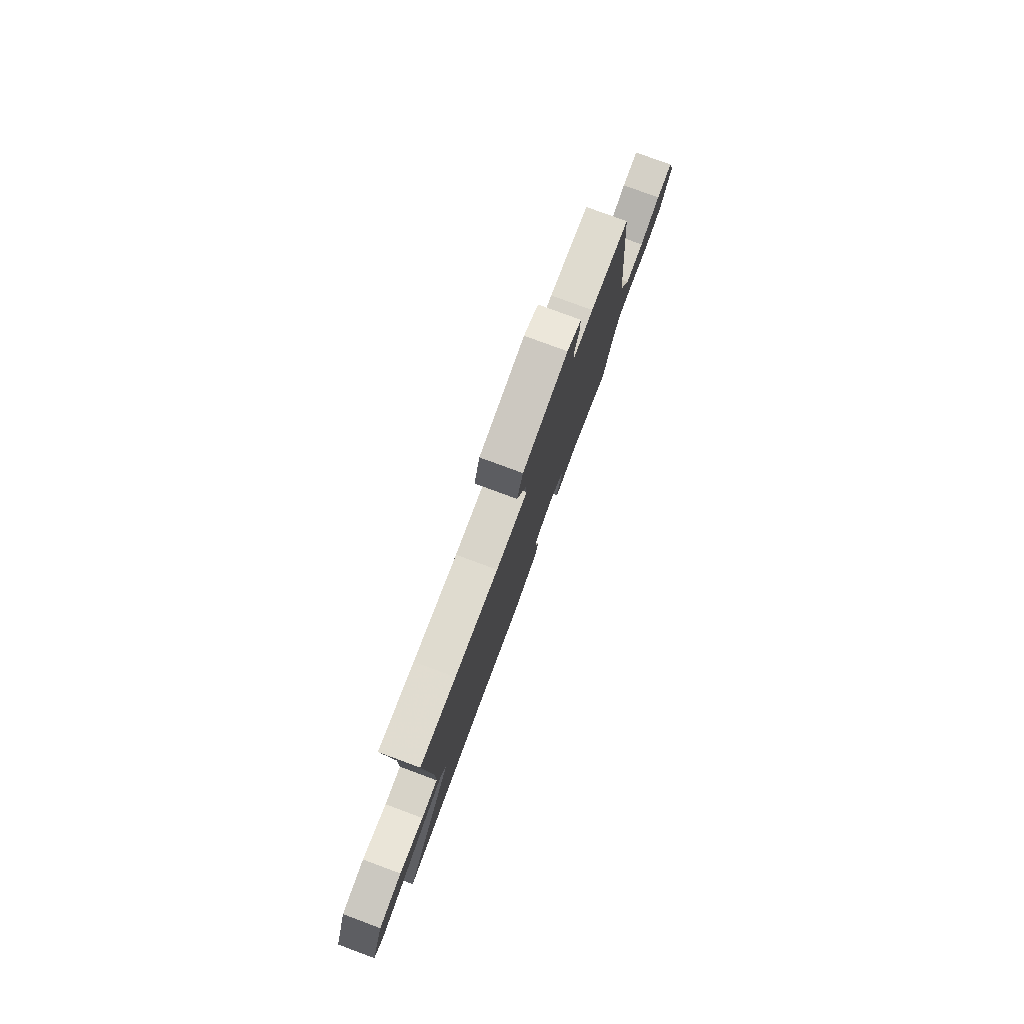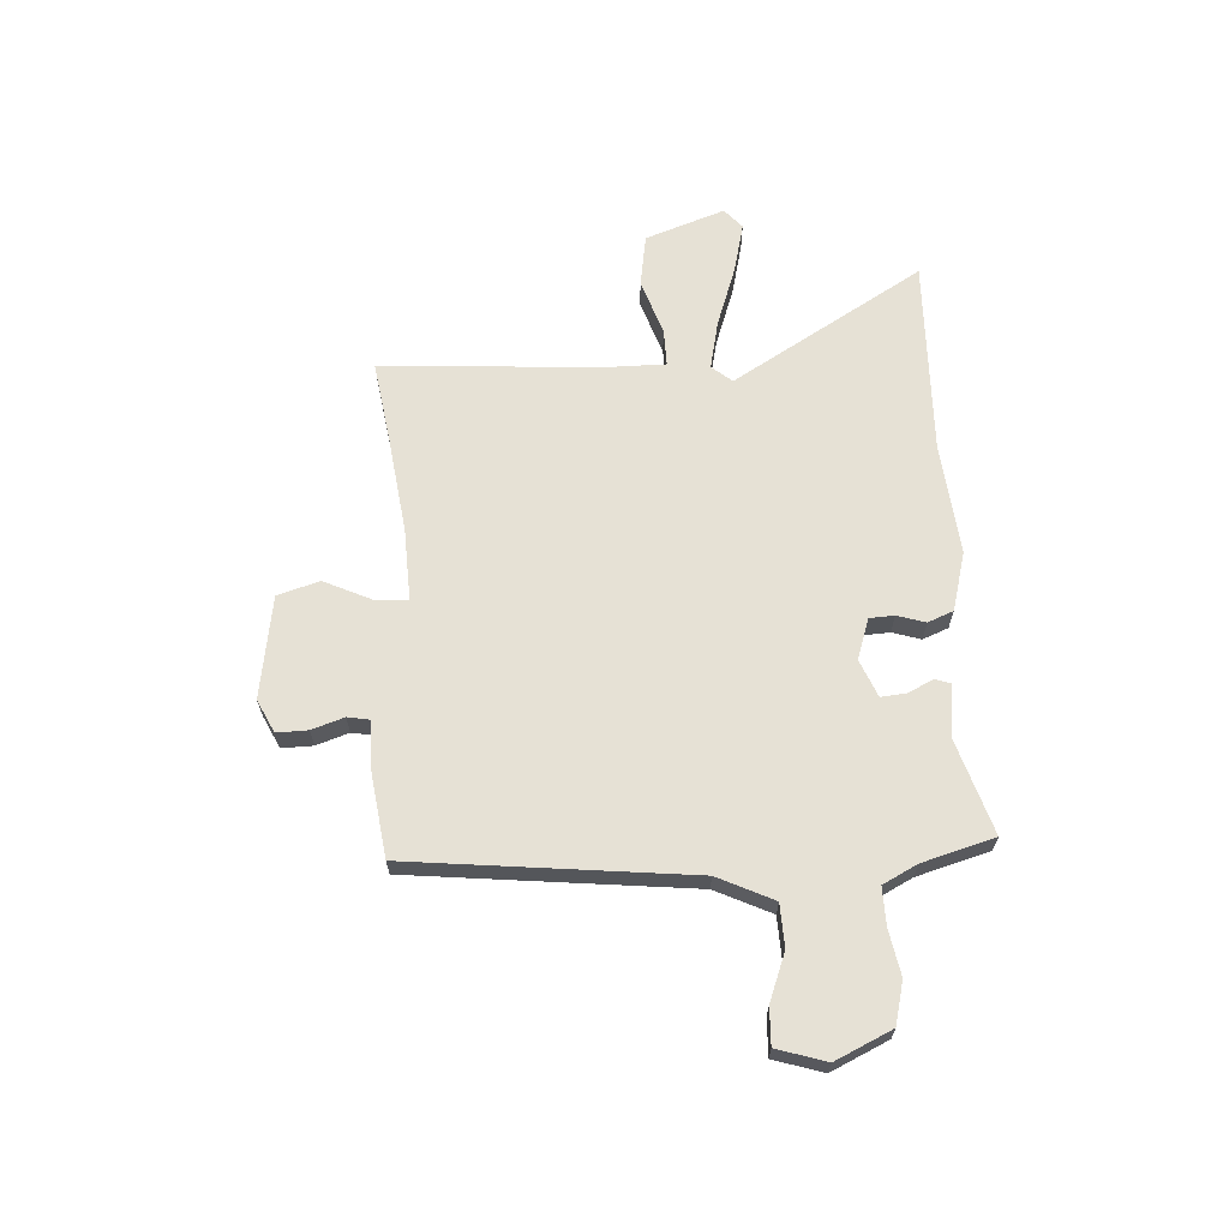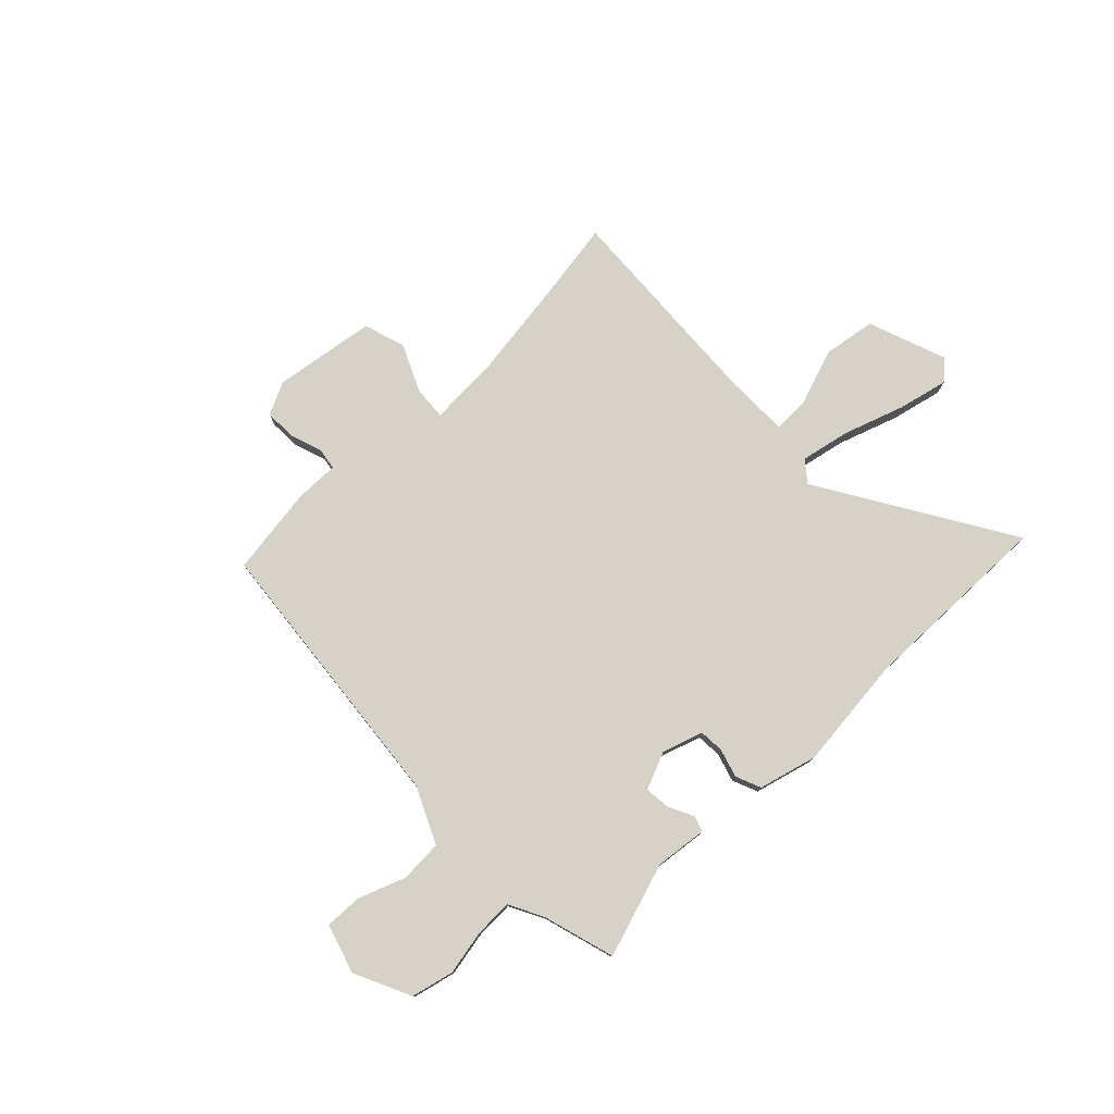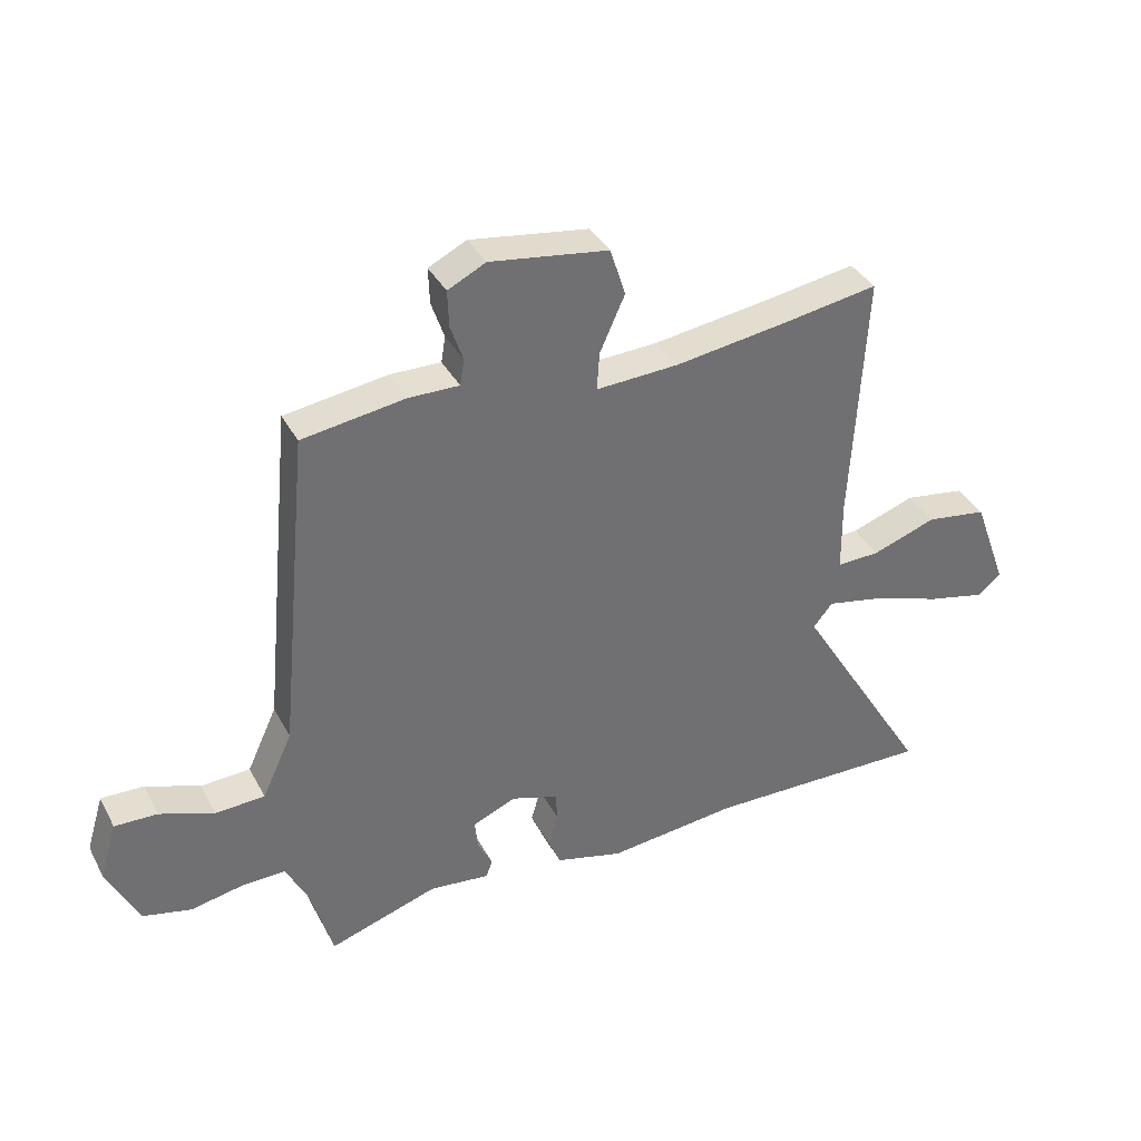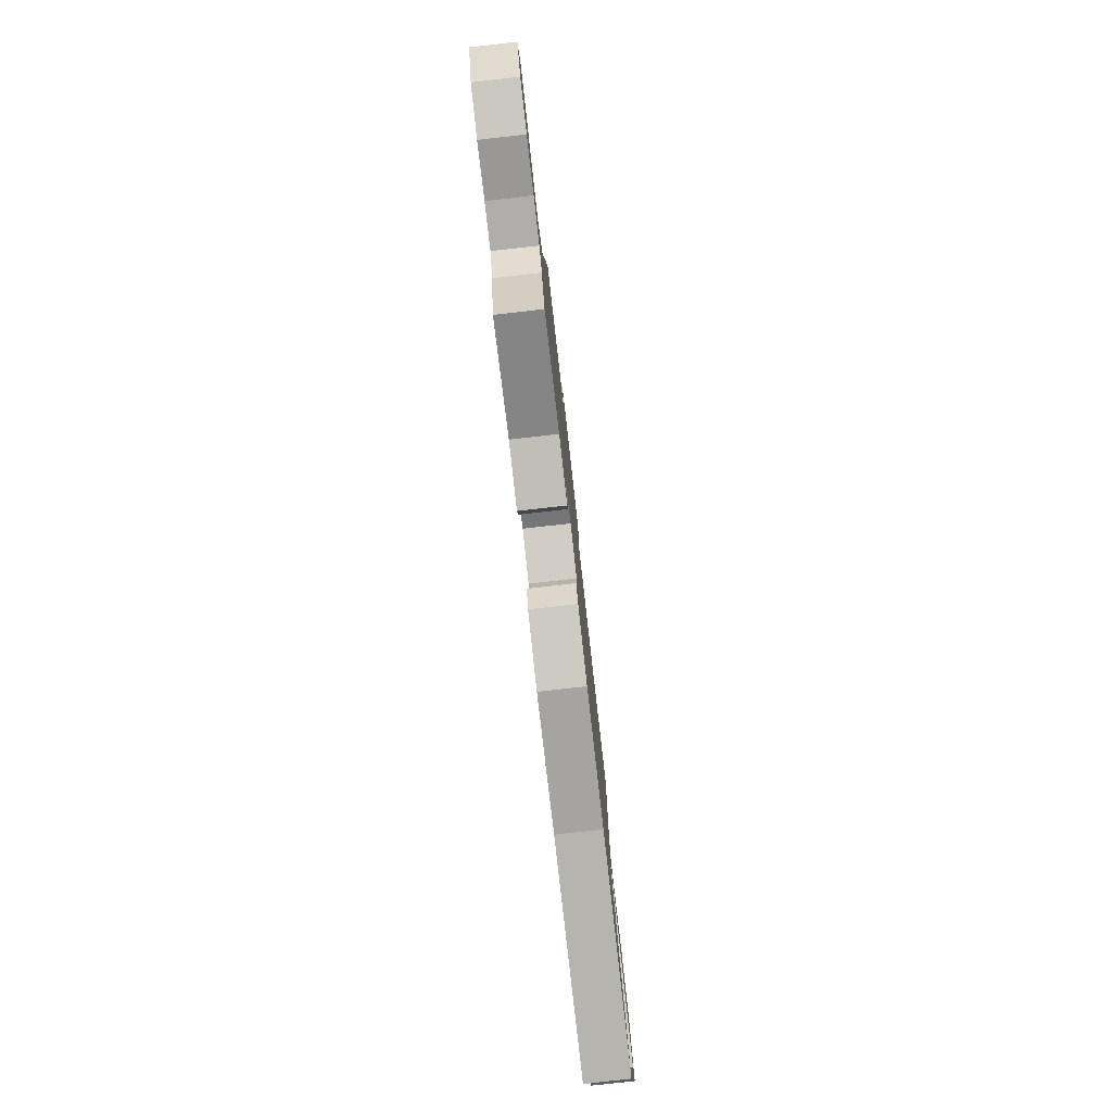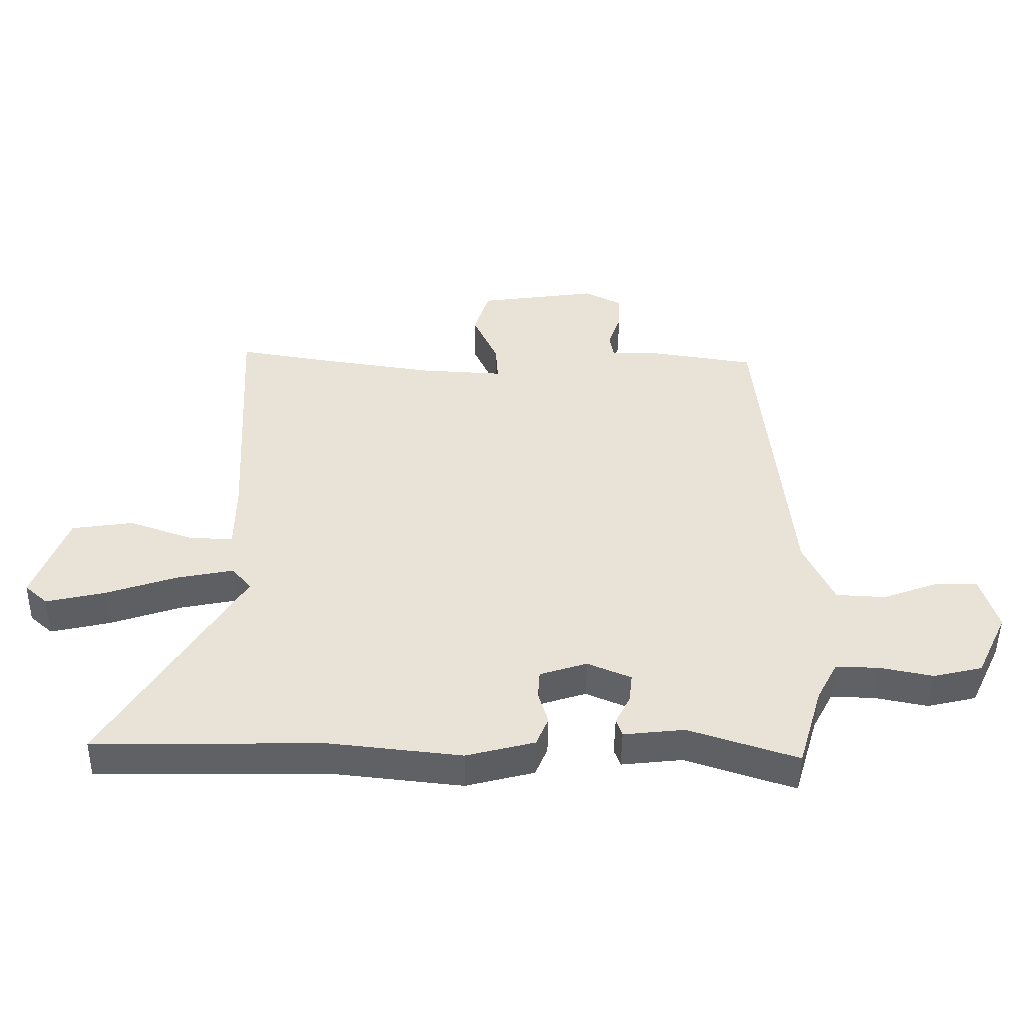
<metadata>
{"format":"obj","ext":"obj","renderer":"f3d","projection":"perspective","resolution":1024,"background":"white","views":[{"elev":78.8,"azim":-69.7,"up":"+Z"},{"elev":64.8,"azim":87.3,"up":"+Y"},{"elev":77.6,"azim":136.0,"up":"+Y"},{"elev":36.8,"azim":154.7,"up":"+Z"},{"elev":-79.5,"azim":96.4,"up":"+Z"},{"elev":-48.7,"azim":-0.8,"up":"+Z"}]}
</metadata>
<code>
v -0.53 0.07 0.505
v -0.377 0.07 0.48
v -0.19 0.07 0.453
v -0.054 0.07 0.446
v -0.058 0.07 0.508
v -0.099 0.07 0.599
v -0.074 0.07 0.678
v 0.12 0.07 0.706
v 0.182 0.07 0.675
v 0.18 0.07 0.616
v 0.159 0.07 0.555
v 0.166 0.07 0.513
v 0.249 0.07 0.514
v 0.417 0.07 0.489
v 0.468 0.07 -0.043
v 0.517 0.07 -0.149
v 0.598 0.07 -0.153
v 0.687 0.07 -0.12
v 0.757 0.07 -0.118
v 0.785 0.07 -0.211
v 0.734 0.07 -0.318
v 0.654 0.07 -0.337
v 0.568 0.07 -0.32
v 0.497 0.07 -0.318
v 0.463 0.07 -0.383
v 0.423 0.07 -0.519
v 0.245 0.07 -0.461
v 0.146 0.07 -0.472
v 0.136 0.07 -0.443
v 0.16 0.07 -0.395
v 0.165 0.07 -0.347
v 0.094 0.07 -0.317
v 0.017 0.07 -0.342
v 0.014 0.07 -0.389
v 0.03 0.07 -0.443
v 0.01 0.07 -0.491
v -0.101 0.07 -0.52
v -0.315 0.07 -0.497
v -0.687 0.07 -0.503
v -0.467 0.07 -0.143
v -0.498 0.07 -0.104
v -0.591 0.07 -0.123
v -0.706 0.07 -0.162
v -0.802 0.07 -0.184
v -0.839 0.07 -0.151
v -0.784 0.07 -0.001
v -0.684 0.07 0.014
v -0.579 0.07 -0.023
v -0.508 0.07 -0.025
v -0.507 0.07 0.091
v -0.53 0 0.505
v -0.377 0 0.48
v -0.19 0 0.453
v -0.054 0 0.446
v -0.058 0 0.508
v -0.099 0 0.599
v -0.074 0 0.678
v 0.12 0 0.706
v 0.182 0 0.675
v 0.18 0 0.616
v 0.159 0 0.555
v 0.166 0 0.513
v 0.249 0 0.514
v 0.417 0 0.489
v 0.468 0 -0.043
v 0.517 0 -0.149
v 0.598 0 -0.153
v 0.687 0 -0.12
v 0.757 0 -0.118
v 0.785 0 -0.211
v 0.734 0 -0.318
v 0.654 0 -0.337
v 0.568 0 -0.32
v 0.497 0 -0.318
v 0.463 0 -0.383
v 0.423 0 -0.519
v 0.245 0 -0.461
v 0.146 0 -0.472
v 0.136 0 -0.443
v 0.16 0 -0.395
v 0.165 0 -0.347
v 0.094 0 -0.317
v 0.017 0 -0.342
v 0.014 0 -0.389
v 0.03 0 -0.443
v 0.01 0 -0.491
v -0.101 0 -0.52
v -0.315 0 -0.497
v -0.687 0 -0.503
v -0.467 0 -0.143
v -0.498 0 -0.104
v -0.591 0 -0.123
v -0.706 0 -0.162
v -0.802 0 -0.184
v -0.839 0 -0.151
v -0.784 0 -0.001
v -0.684 0 0.014
v -0.579 0 -0.023
v -0.508 0 -0.025
v -0.507 0 0.091
f 46 47 48
f 45 46 48
f 44 45 48
f 43 44 48
f 42 43 48
f 41 42 48 49
f 40 41 49 50
f 38 39 40
f 50 1 2
f 40 50 2
f 38 40 2
f 37 38 2
f 36 37 2
f 35 36 2
f 34 35 2
f 27 28 29 30
f 27 30 31
f 26 27 31
f 25 26 31
f 24 25 31 32
f 21 22 23
f 20 21 23
f 19 20 23
f 18 19 23
f 17 18 23
f 16 17 23 24
f 15 16 24 32
f 15 32 33
f 14 15 33
f 13 14 33
f 12 13 33
f 9 10 11
f 8 9 11
f 7 8 11
f 6 7 11
f 5 6 11
f 11 12 33
f 5 11 33
f 4 5 33
f 34 2 3
f 3 4 33 34
f 98 97 96
f 98 96 95
f 98 95 94
f 98 94 93
f 98 93 92
f 99 98 92 91
f 100 99 91 90
f 90 89 88
f 52 51 100
f 52 100 90
f 52 90 88
f 52 88 87
f 52 87 86
f 52 86 85
f 52 85 84
f 80 79 78 77
f 81 80 77
f 81 77 76
f 81 76 75
f 82 81 75 74
f 73 72 71
f 73 71 70
f 73 70 69
f 73 69 68
f 73 68 67
f 74 73 67 66
f 82 74 66 65
f 83 82 65
f 83 65 64
f 83 64 63
f 83 63 62
f 61 60 59
f 61 59 58
f 61 58 57
f 61 57 56
f 61 56 55
f 83 62 61
f 83 61 55
f 83 55 54
f 53 52 84
f 84 83 54 53
f 1 51 52 2
f 2 52 53 3
f 3 53 54 4
f 4 54 55 5
f 5 55 56 6
f 6 56 57 7
f 7 57 58 8
f 8 58 59 9
f 9 59 60 10
f 10 60 61 11
f 11 61 62 12
f 12 62 63 13
f 13 63 64 14
f 14 64 65 15
f 15 65 66 16
f 16 66 67 17
f 17 67 68 18
f 18 68 69 19
f 19 69 70 20
f 20 70 71 21
f 21 71 72 22
f 22 72 73 23
f 23 73 74 24
f 24 74 75 25
f 25 75 76 26
f 26 76 77 27
f 27 77 78 28
f 28 78 79 29
f 29 79 80 30
f 30 80 81 31
f 31 81 82 32
f 32 82 83 33
f 33 83 84 34
f 34 84 85 35
f 35 85 86 36
f 36 86 87 37
f 37 87 88 38
f 38 88 89 39
f 39 89 90 40
f 40 90 91 41
f 41 91 92 42
f 42 92 93 43
f 43 93 94 44
f 44 94 95 45
f 45 95 96 46
f 46 96 97 47
f 47 97 98 48
f 48 98 99 49
f 49 99 100 50
f 50 100 51 1

</code>
